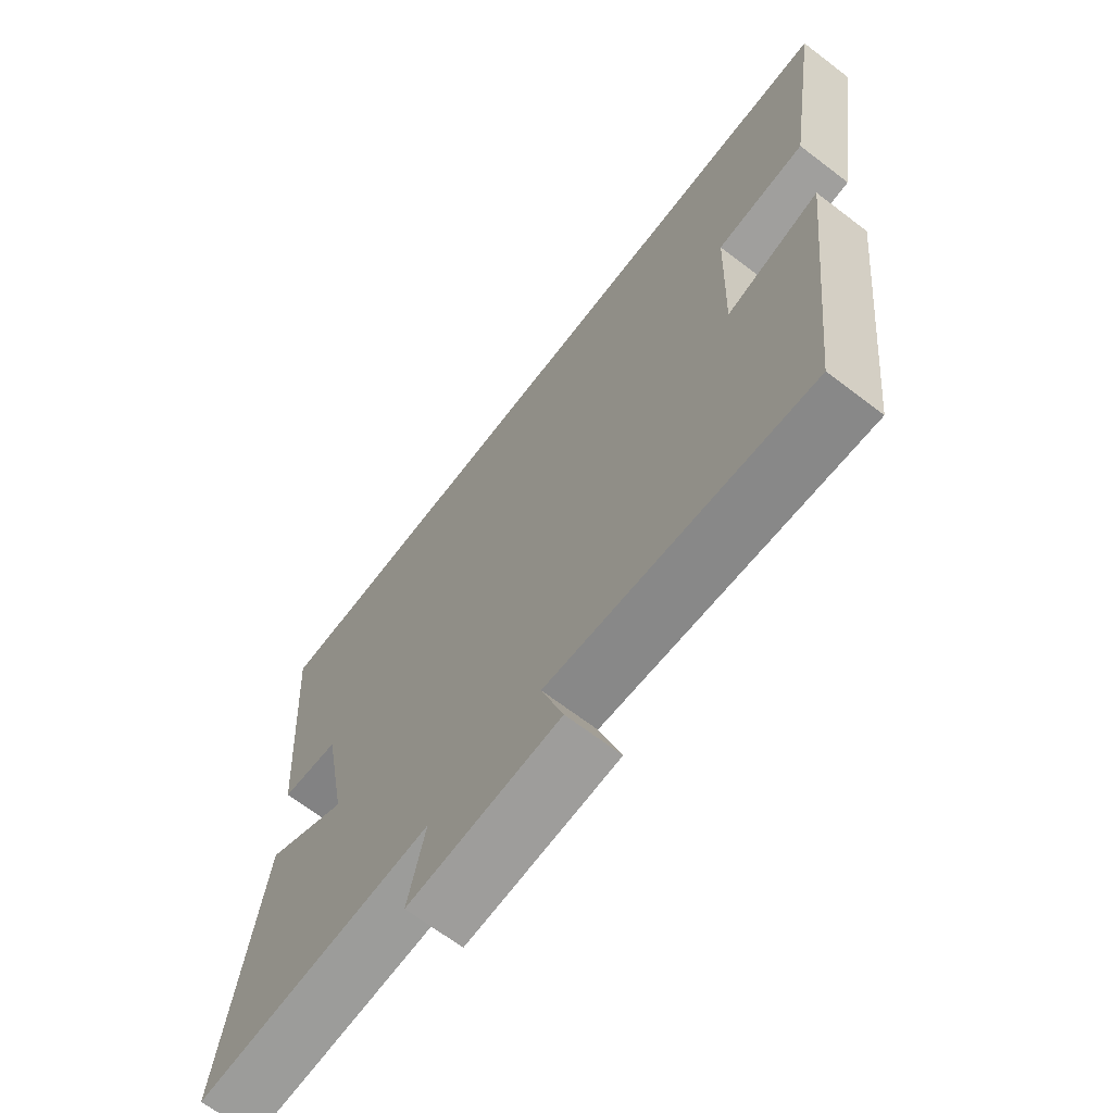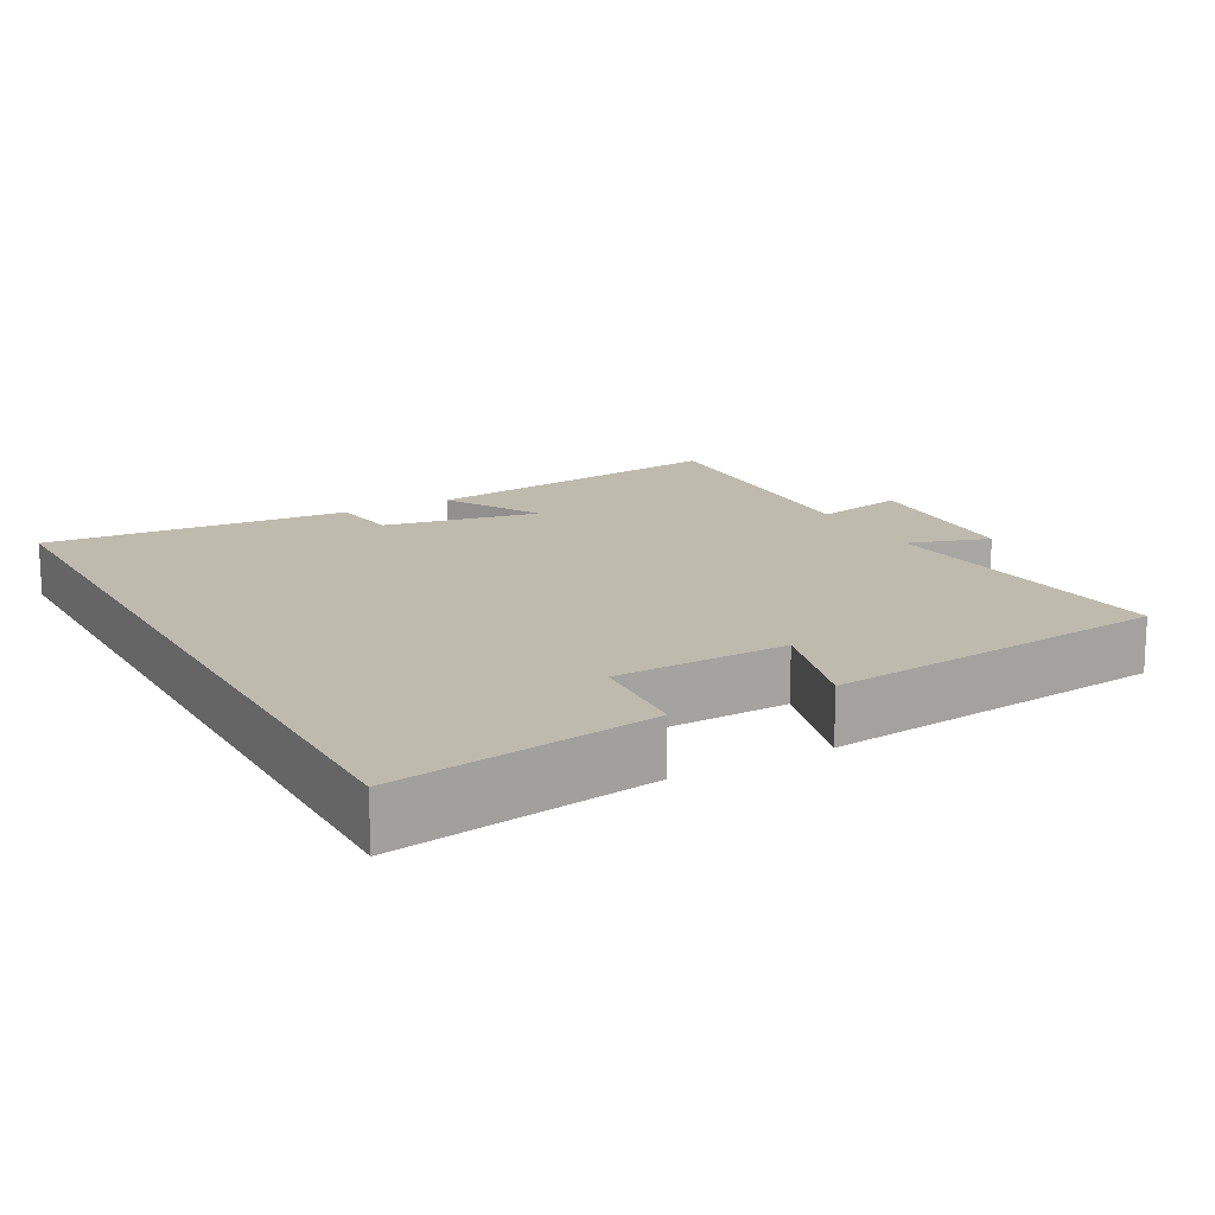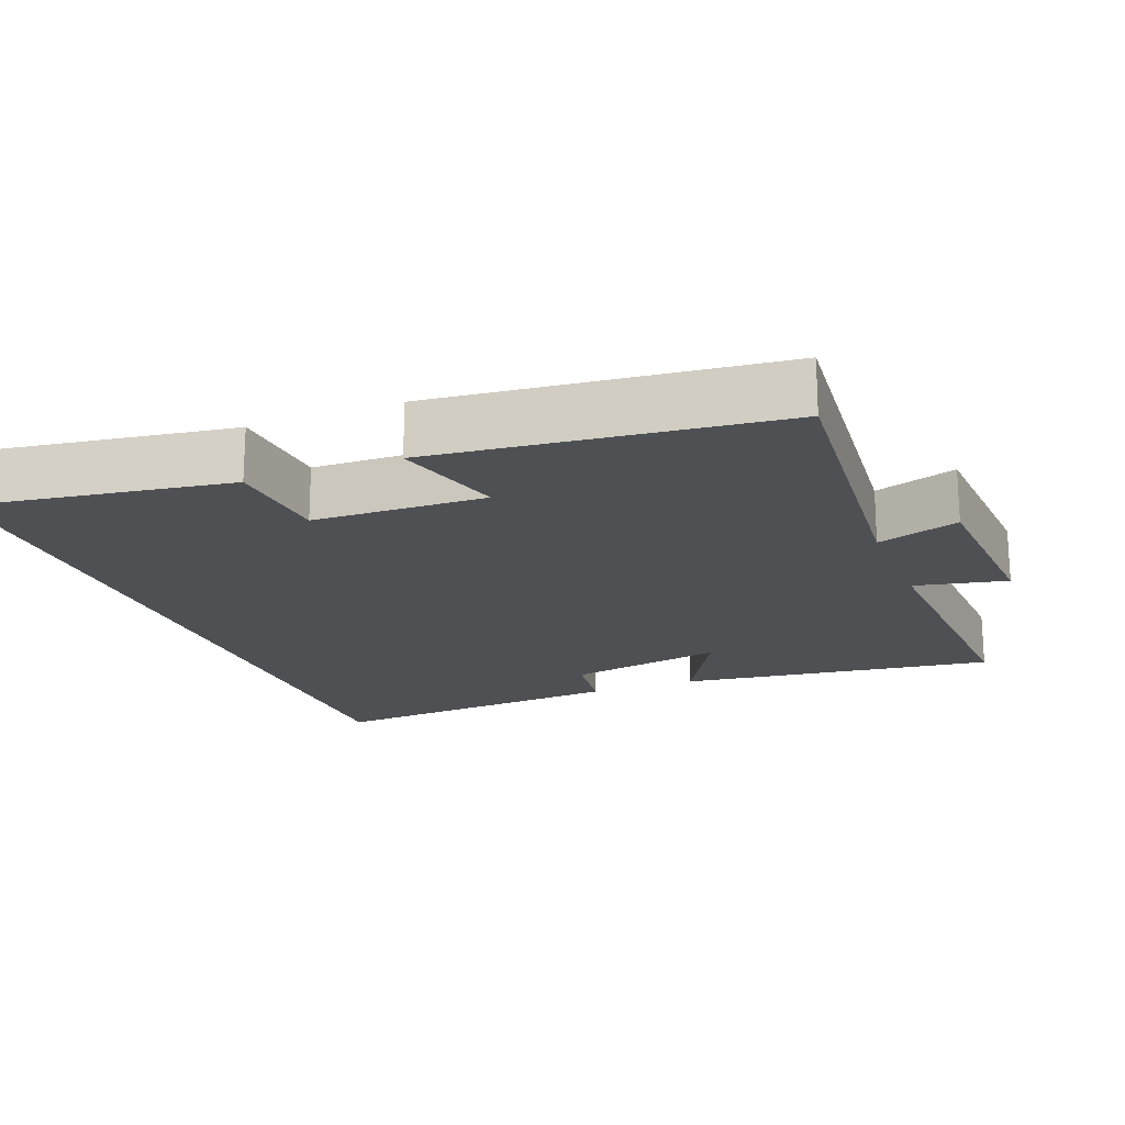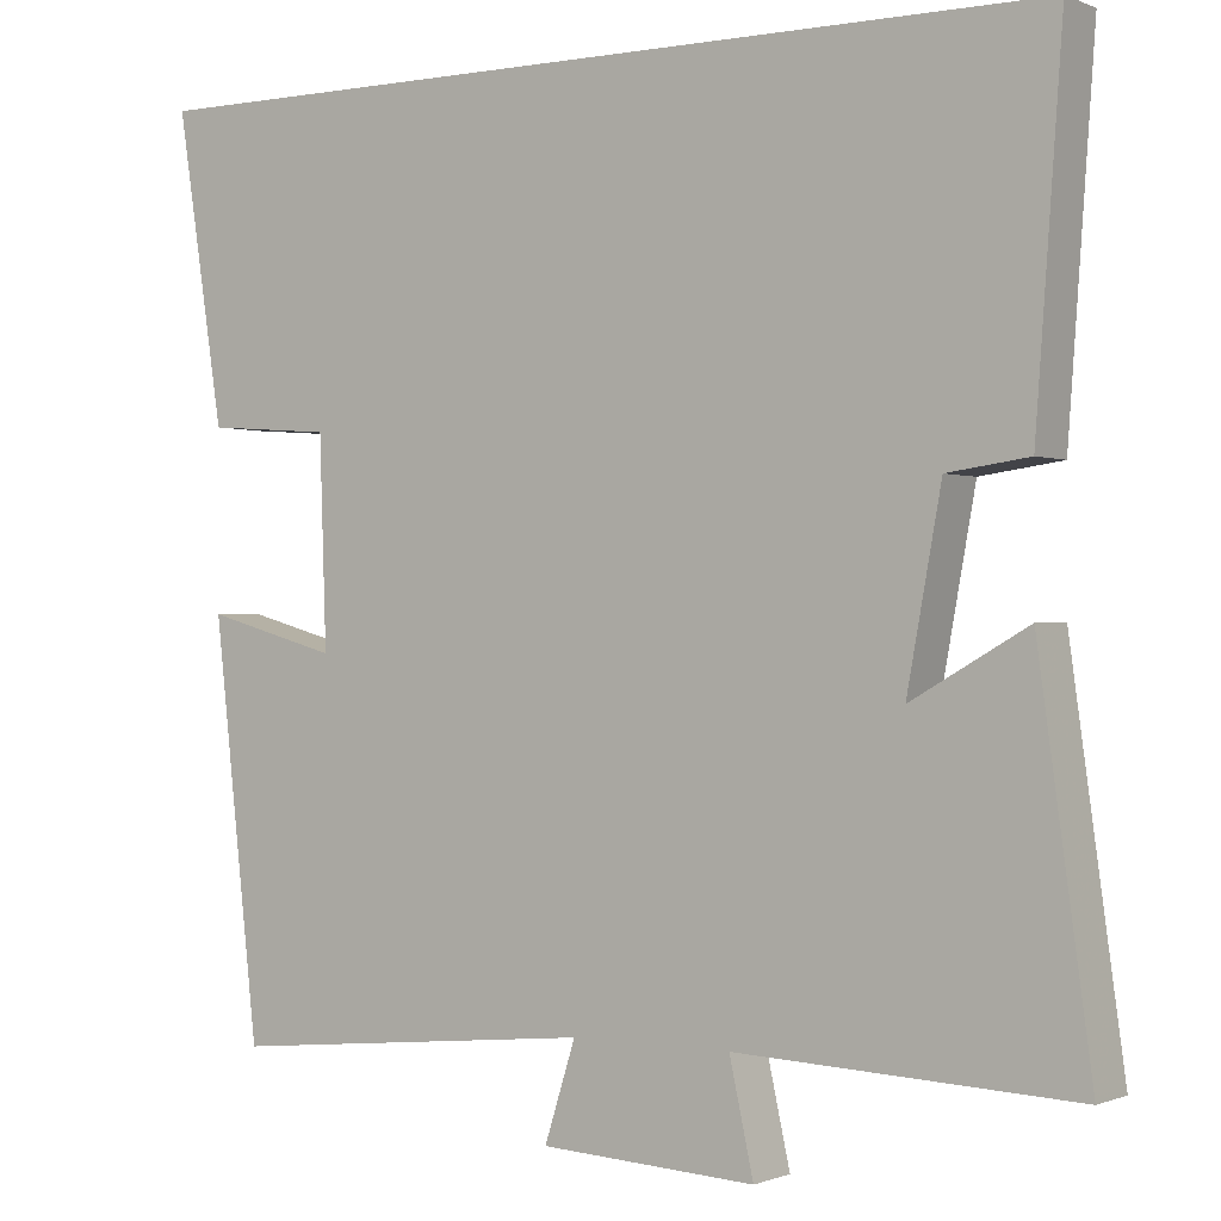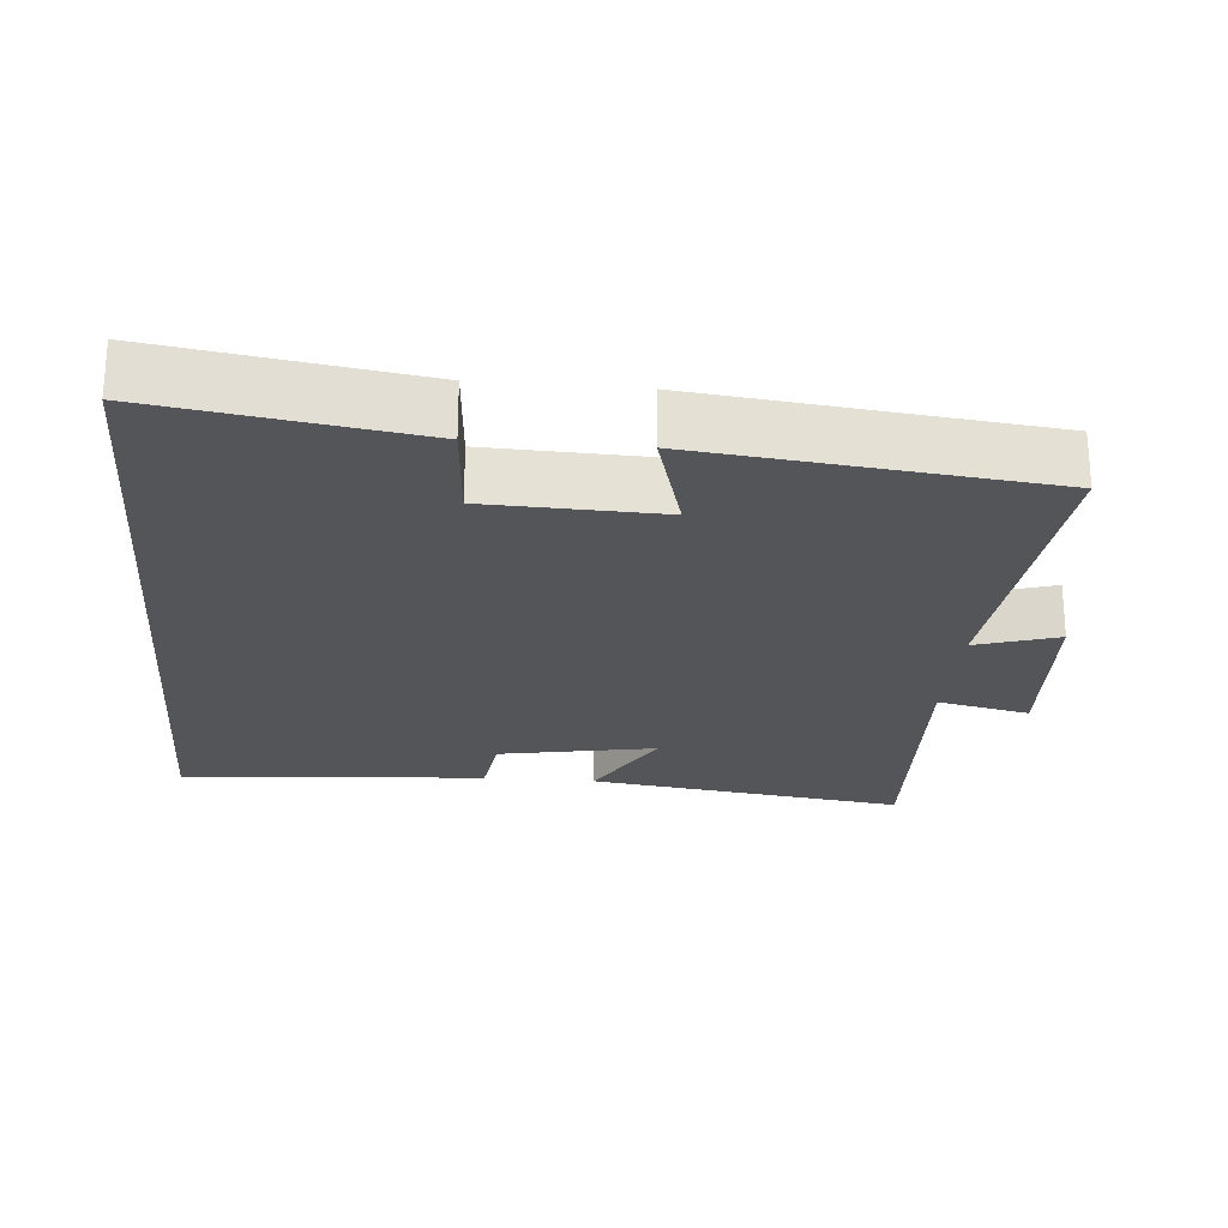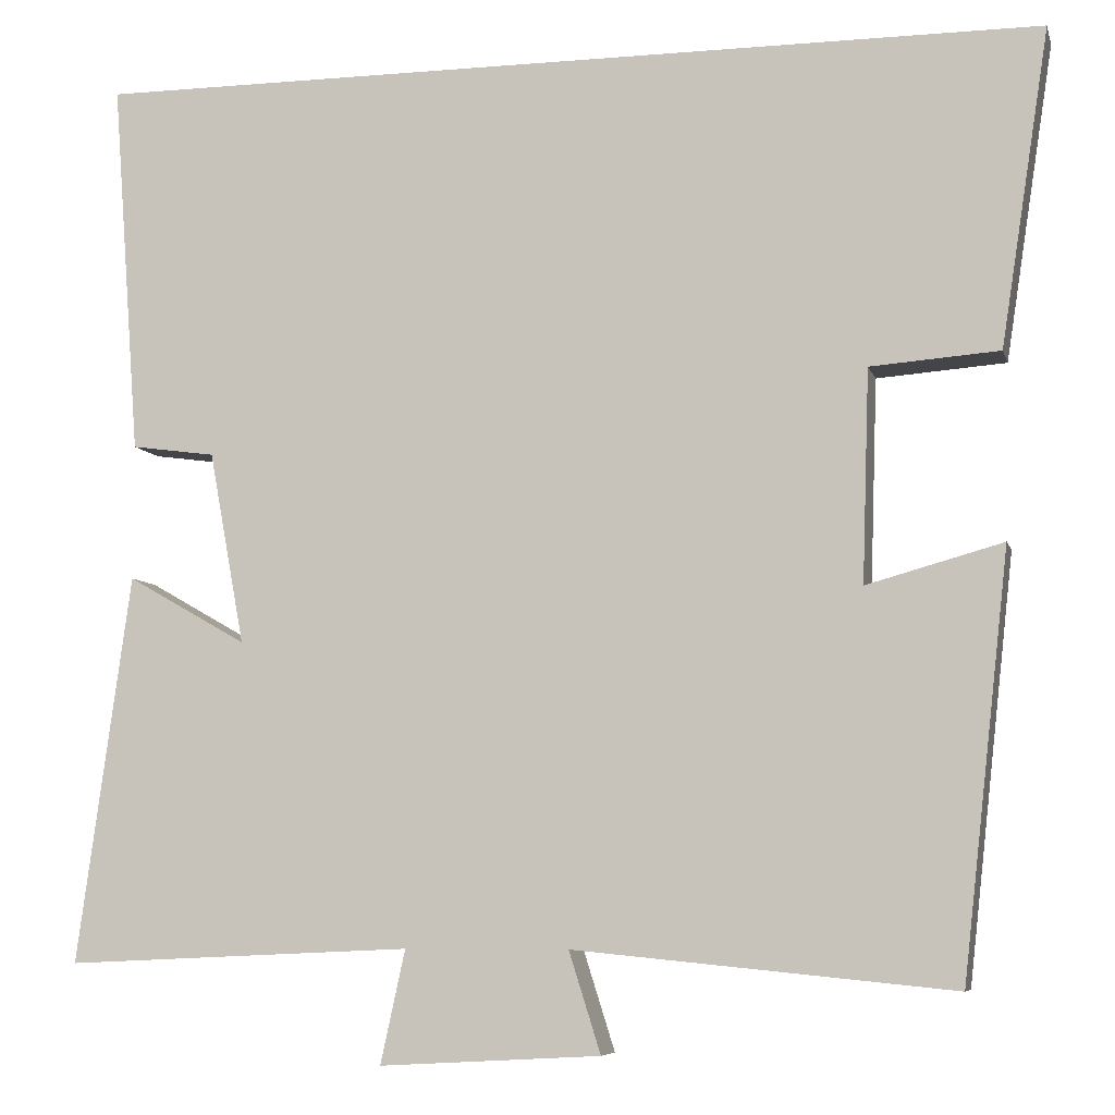
<metadata>
{"format":"obj","ext":"obj","renderer":"f3d","projection":"perspective","resolution":1024,"background":"white","views":[{"elev":-67.7,"azim":52.6,"up":"+Z"},{"elev":15.5,"azim":61.2,"up":"+Y"},{"elev":-19.0,"azim":111.5,"up":"+Y"},{"elev":-0.5,"azim":-145.9,"up":"+Z"},{"elev":-24.2,"azim":85.1,"up":"+Y"},{"elev":-7.1,"azim":13.7,"up":"+Z"}]}
</metadata>
<code>
v -0.531 0.07 0.5
v 0.555 0.07 0.5
v 0.5 0.07 0.142
v 0.354 0.07 0.131
v 0.346 0.07 -0.109
v 0.5 0.07 -0.066
v 0.447 0.07 -0.542
v 0.018 0.07 -0.5
v 0.054 0.07 -0.614
v -0.196 0.07 -0.628
v -0.168 0.07 -0.5
v -0.561 0.07 -0.518
v -0.5 0.07 -0.078
v -0.365 0.07 -0.155
v -0.405 0.07 0.063
v -0.5 0.07 0.076
v -0.531 0 0.5
v 0.555 0 0.5
v 0.5 0 0.142
v 0.354 0 0.131
v 0.346 0 -0.109
v 0.5 0 -0.066
v 0.447 0 -0.542
v 0.018 0 -0.5
v 0.054 0 -0.614
v -0.196 0 -0.628
v -0.168 0 -0.5
v -0.561 0 -0.518
v -0.5 0 -0.078
v -0.365 0 -0.155
v -0.405 0 0.063
v -0.5 0 0.076
f 15 16 1 2
f 14 15 2
f 11 12 13 14
f 11 14 2
f 8 9 10 11
f 5 6 7 8
f 4 5 8 11
f 2 3 4
f 2 4 11
f 18 17 32 31
f 18 31 30
f 30 29 28 27
f 18 30 27
f 27 26 25 24
f 24 23 22 21
f 27 24 21 20
f 20 19 18
f 27 20 18
f 1 17 18 2
f 2 18 19 3
f 3 19 20 4
f 4 20 21 5
f 5 21 22 6
f 6 22 23 7
f 7 23 24 8
f 8 24 25 9
f 9 25 26 10
f 10 26 27 11
f 11 27 28 12
f 12 28 29 13
f 13 29 30 14
f 14 30 31 15
f 15 31 32 16
f 16 32 17 1

</code>
